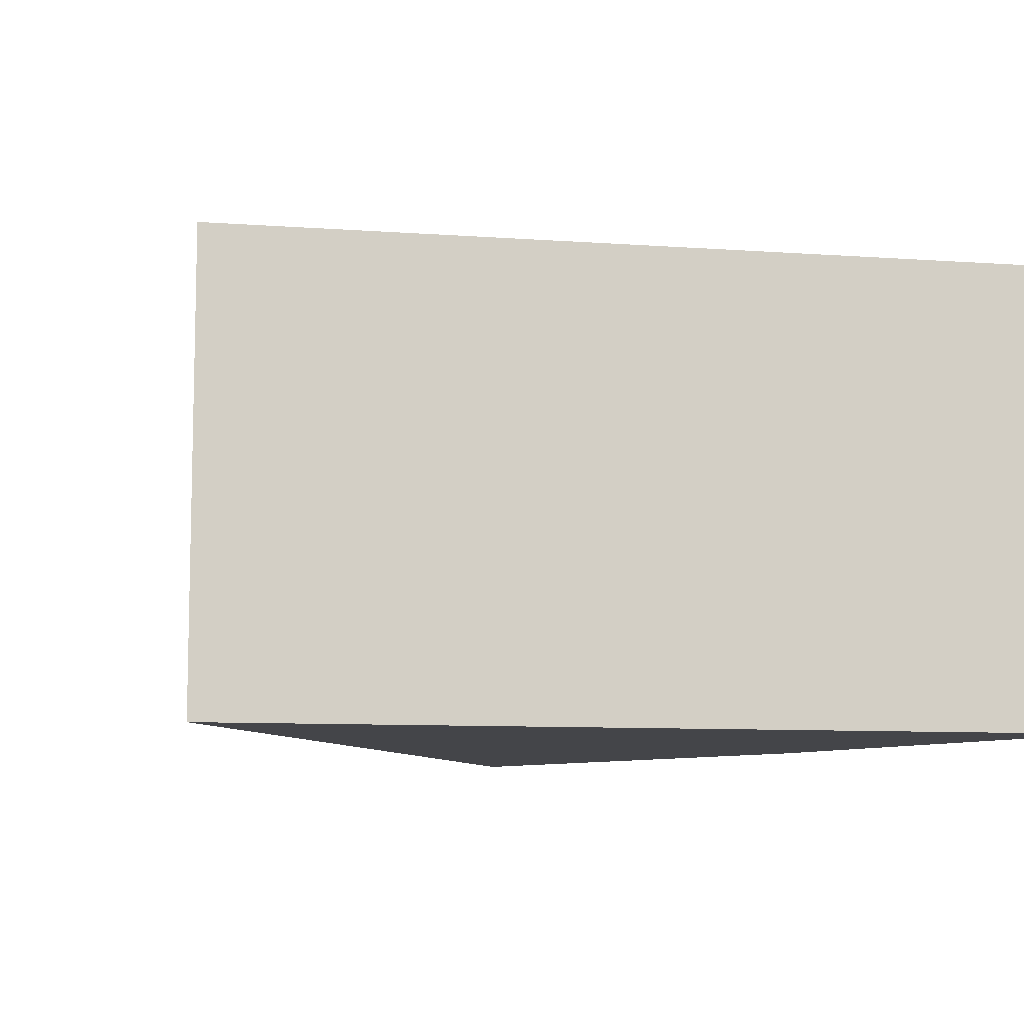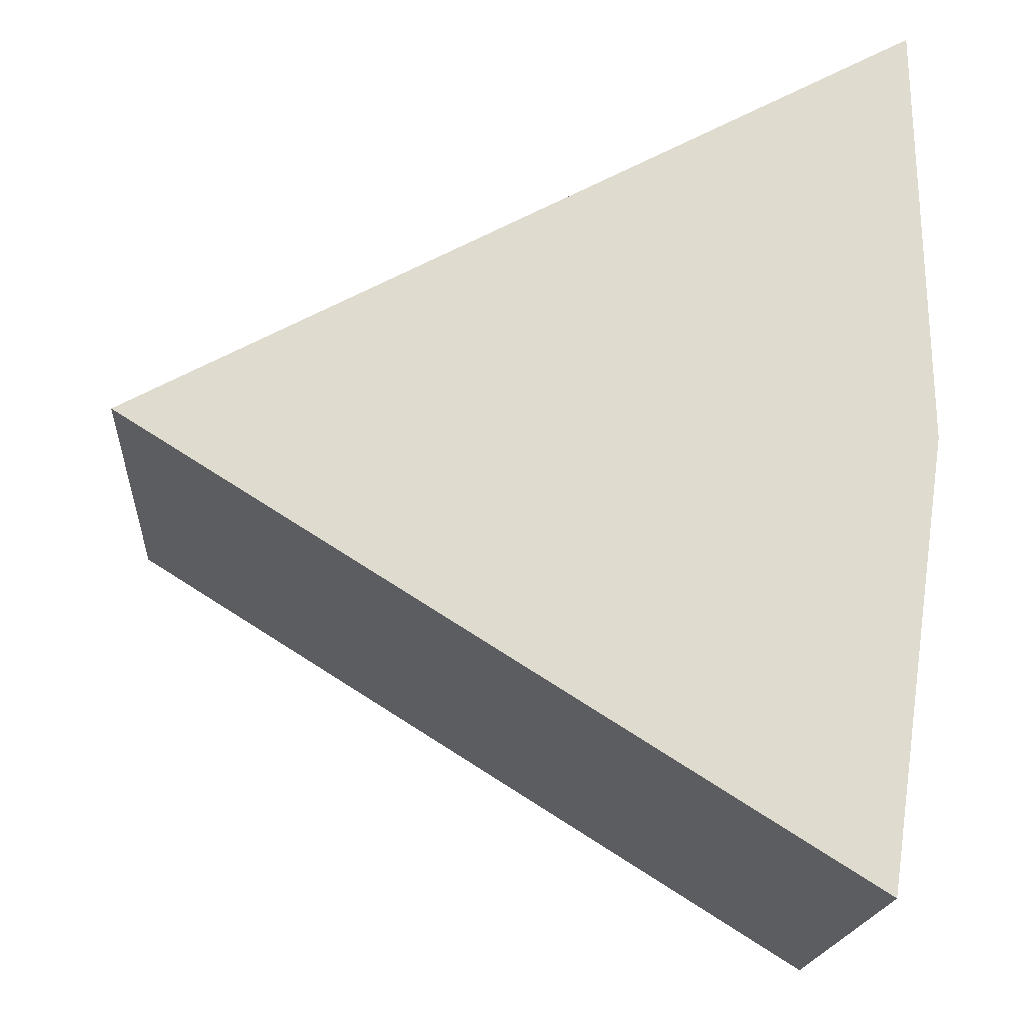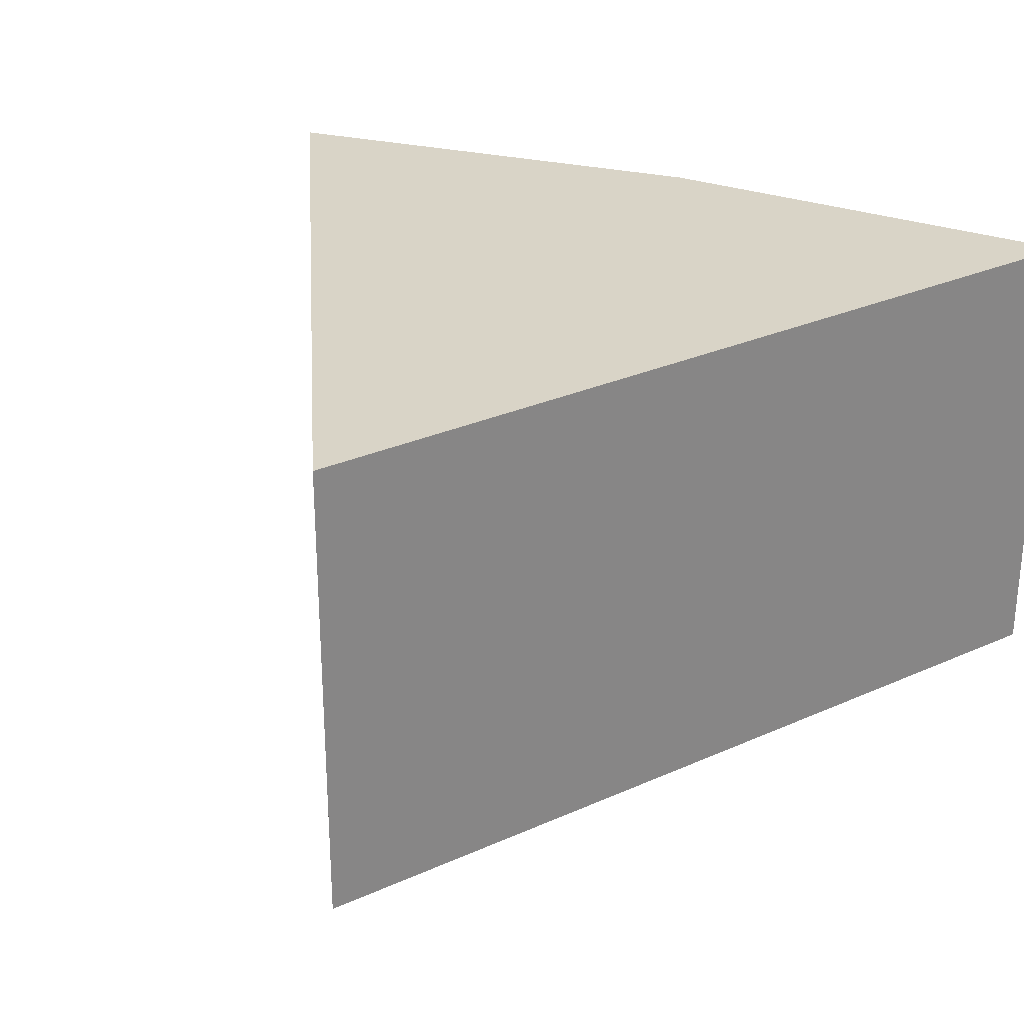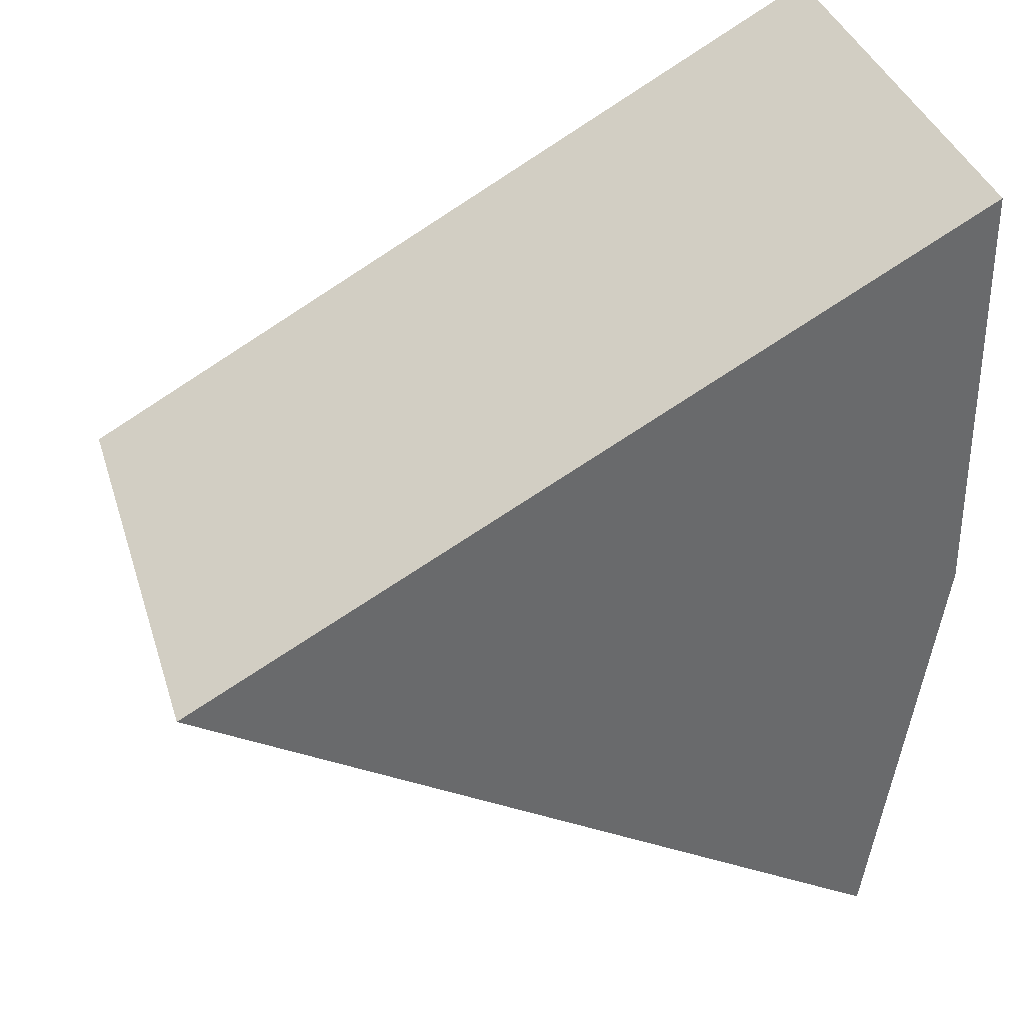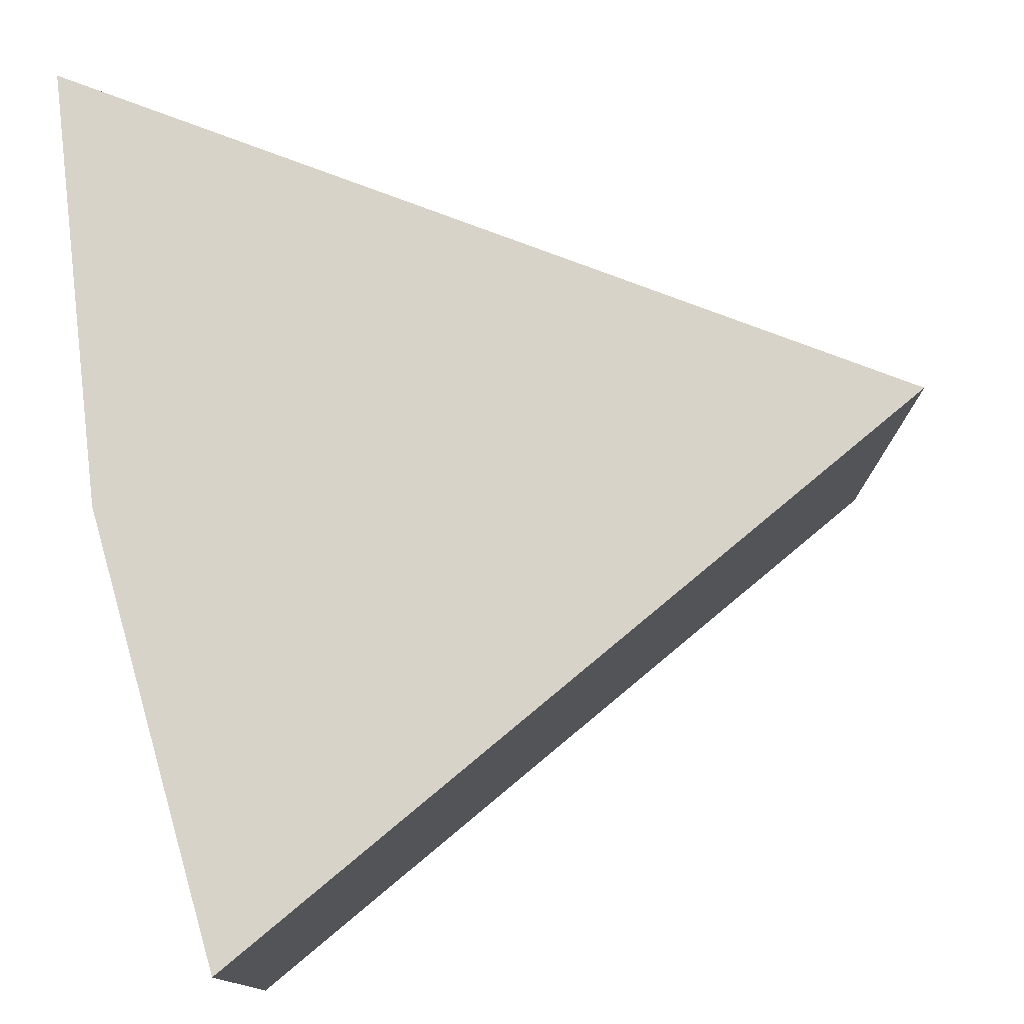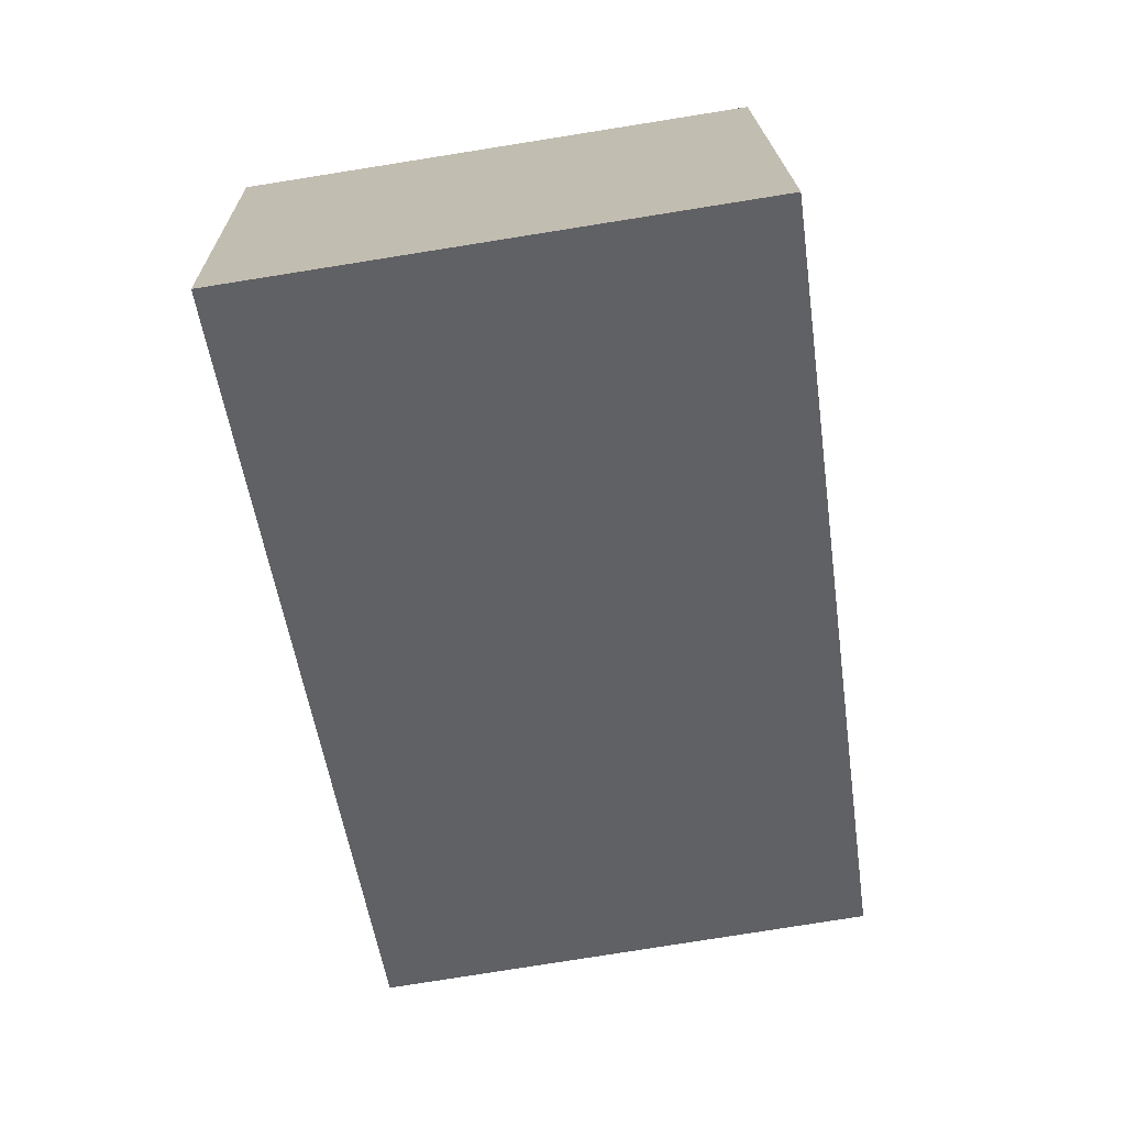
<metadata>
{"format":"obj","ext":"obj","renderer":"f3d","projection":"perspective","resolution":1024,"background":"white","views":[{"elev":-9.0,"azim":-39.5,"up":"+Y"},{"elev":-18.8,"azim":-4.1,"up":"+Z"},{"elev":28.7,"azim":-62.5,"up":"+Y"},{"elev":37.3,"azim":-16.7,"up":"+Z"},{"elev":77.2,"azim":172.2,"up":"+Y"},{"elev":-80.0,"azim":99.0,"up":"+Z"}]}
</metadata>
<code>
v  4.425 2.661 2.409
v  4.106 2.661 -2.561
v  0 2.661 1.629e-16
v  4.47 2.661 -0.044
v  4.106 1.568e-16 -2.561
v  0 0 0
v  4.425 -1.475e-16 2.409
v  4.47 2.694e-18 -0.044
g defaultobject
f 1 2 3
f 2 1 4
f 5 3 2
f 3 5 6
f 6 1 3
f 1 6 7
f 8 2 4
f 2 8 5
f 7 4 1
f 4 7 8
f 8 6 5
f 6 8 7

</code>
